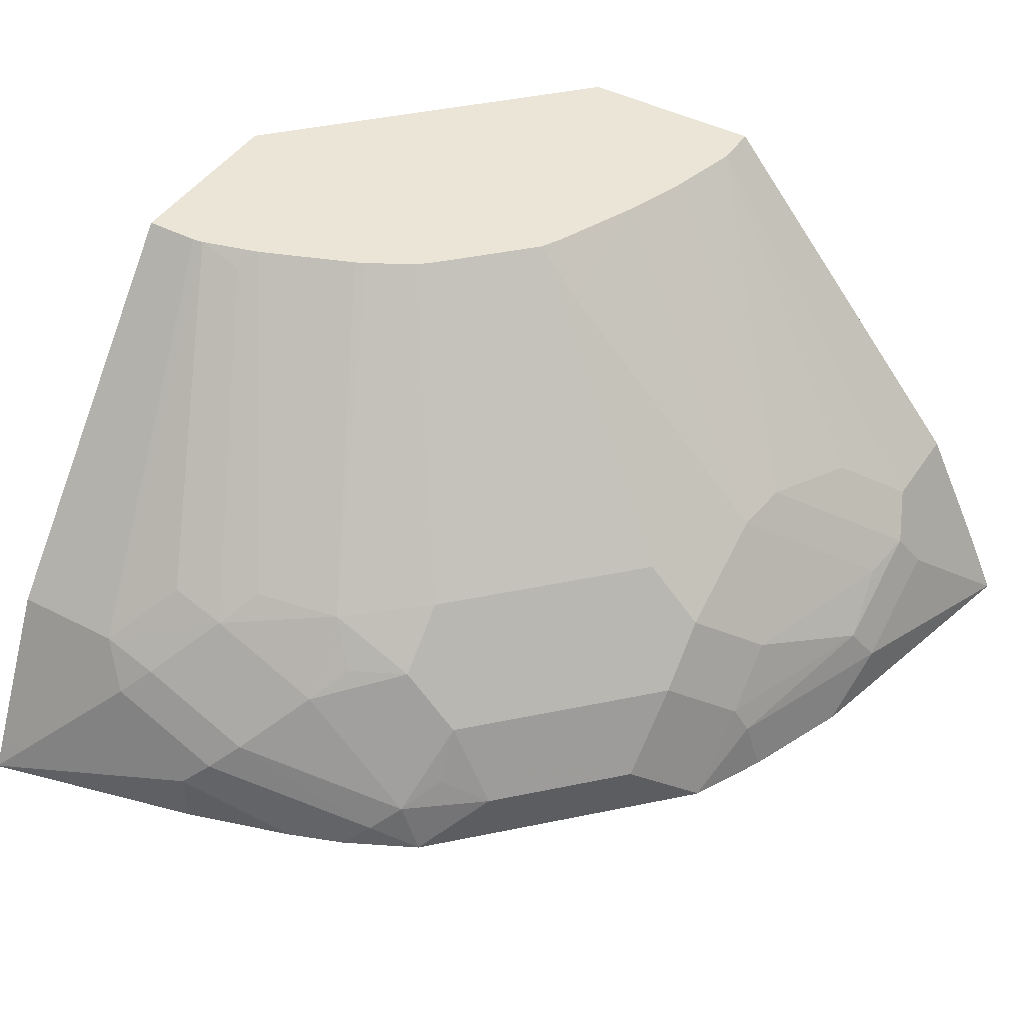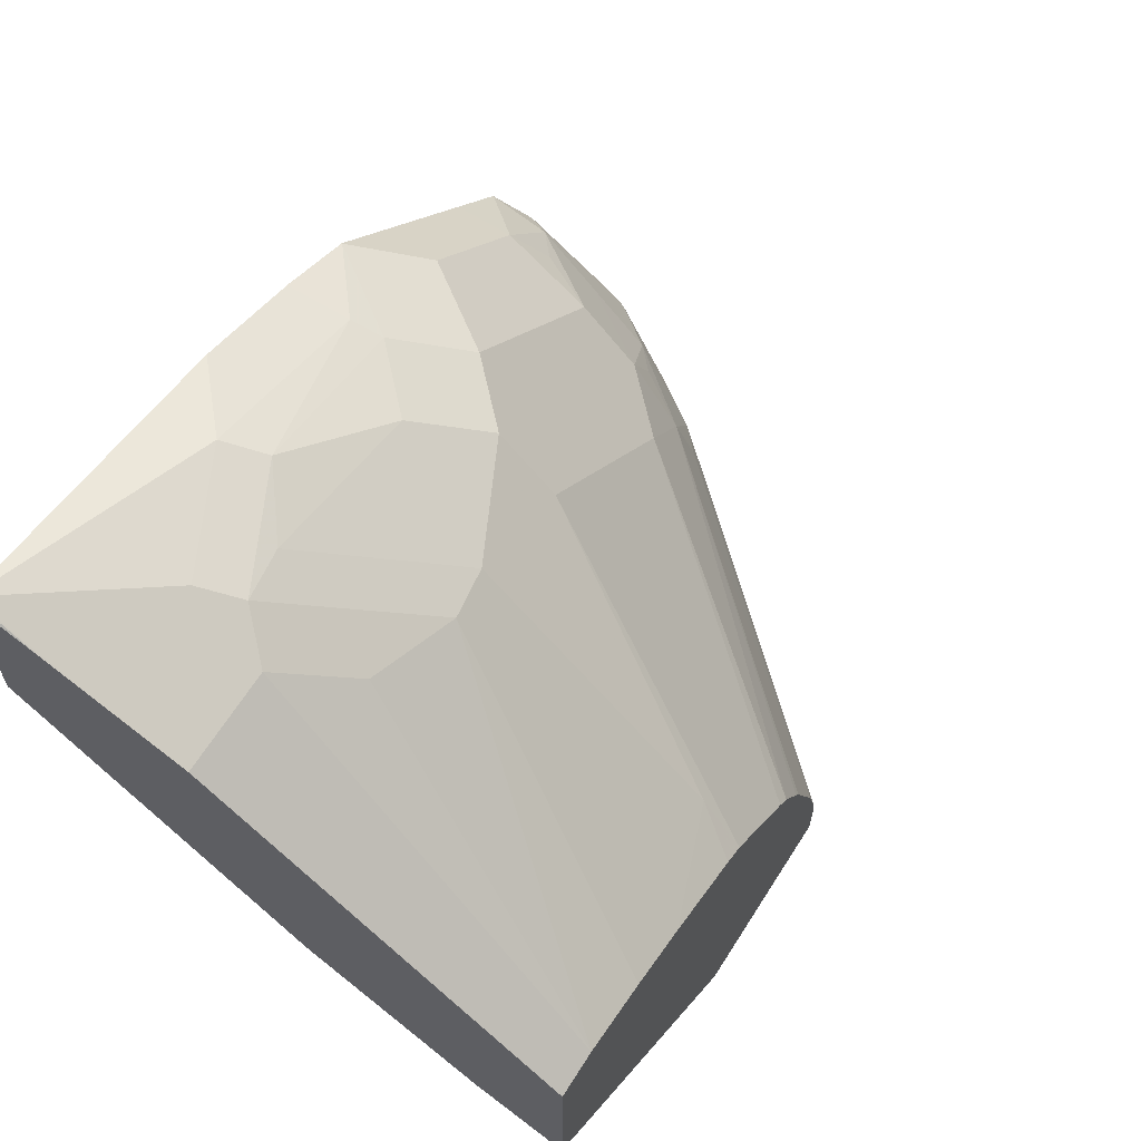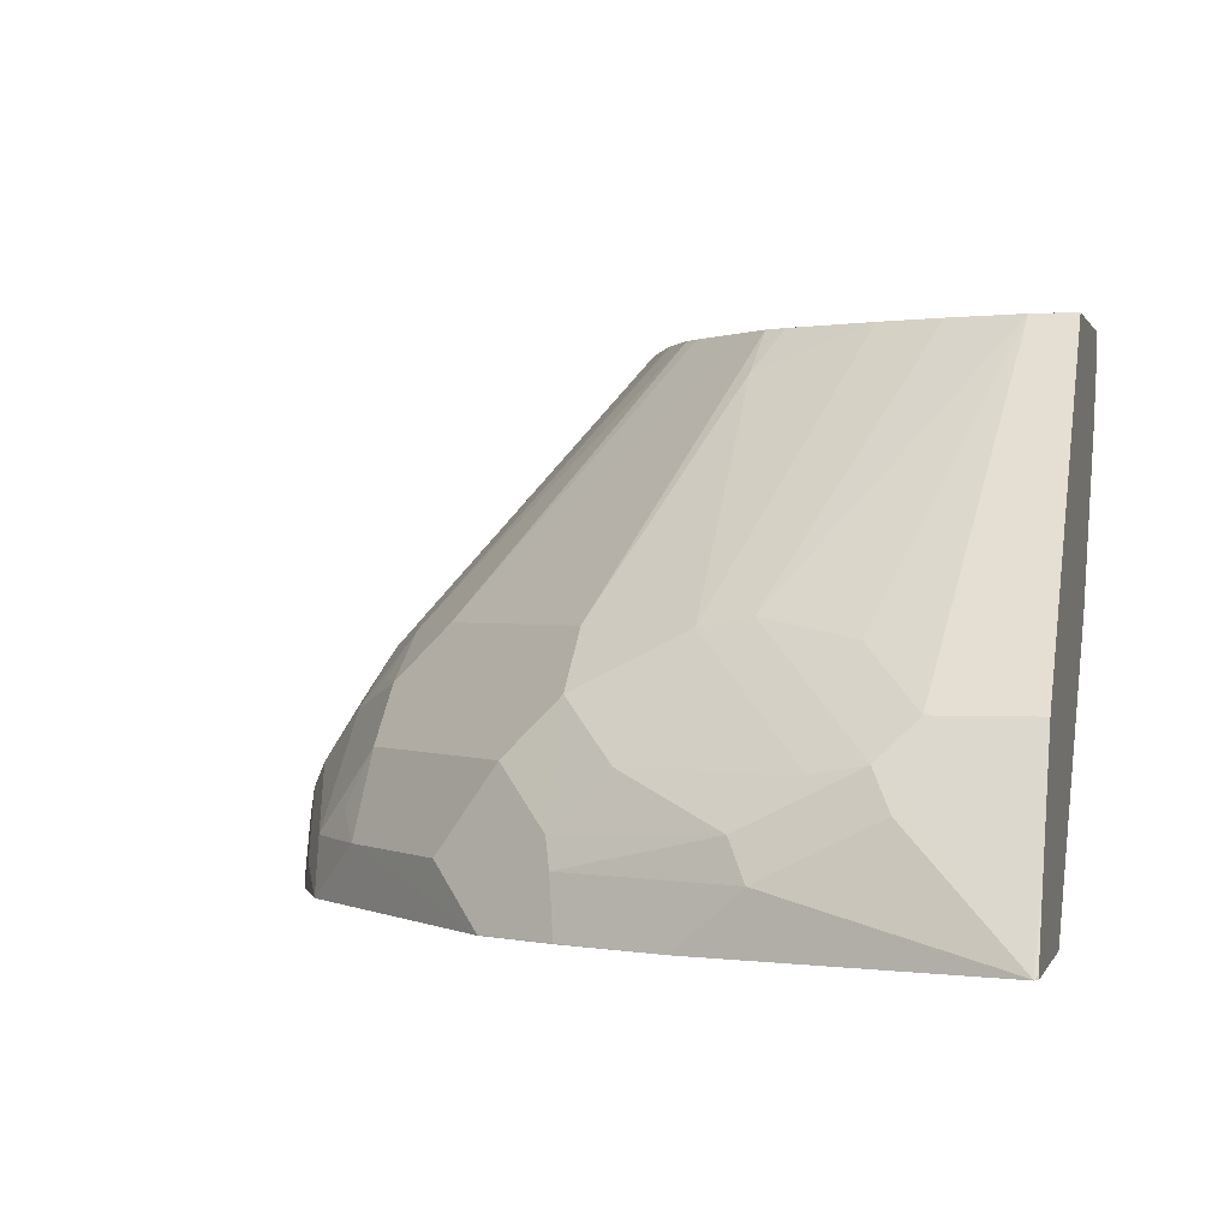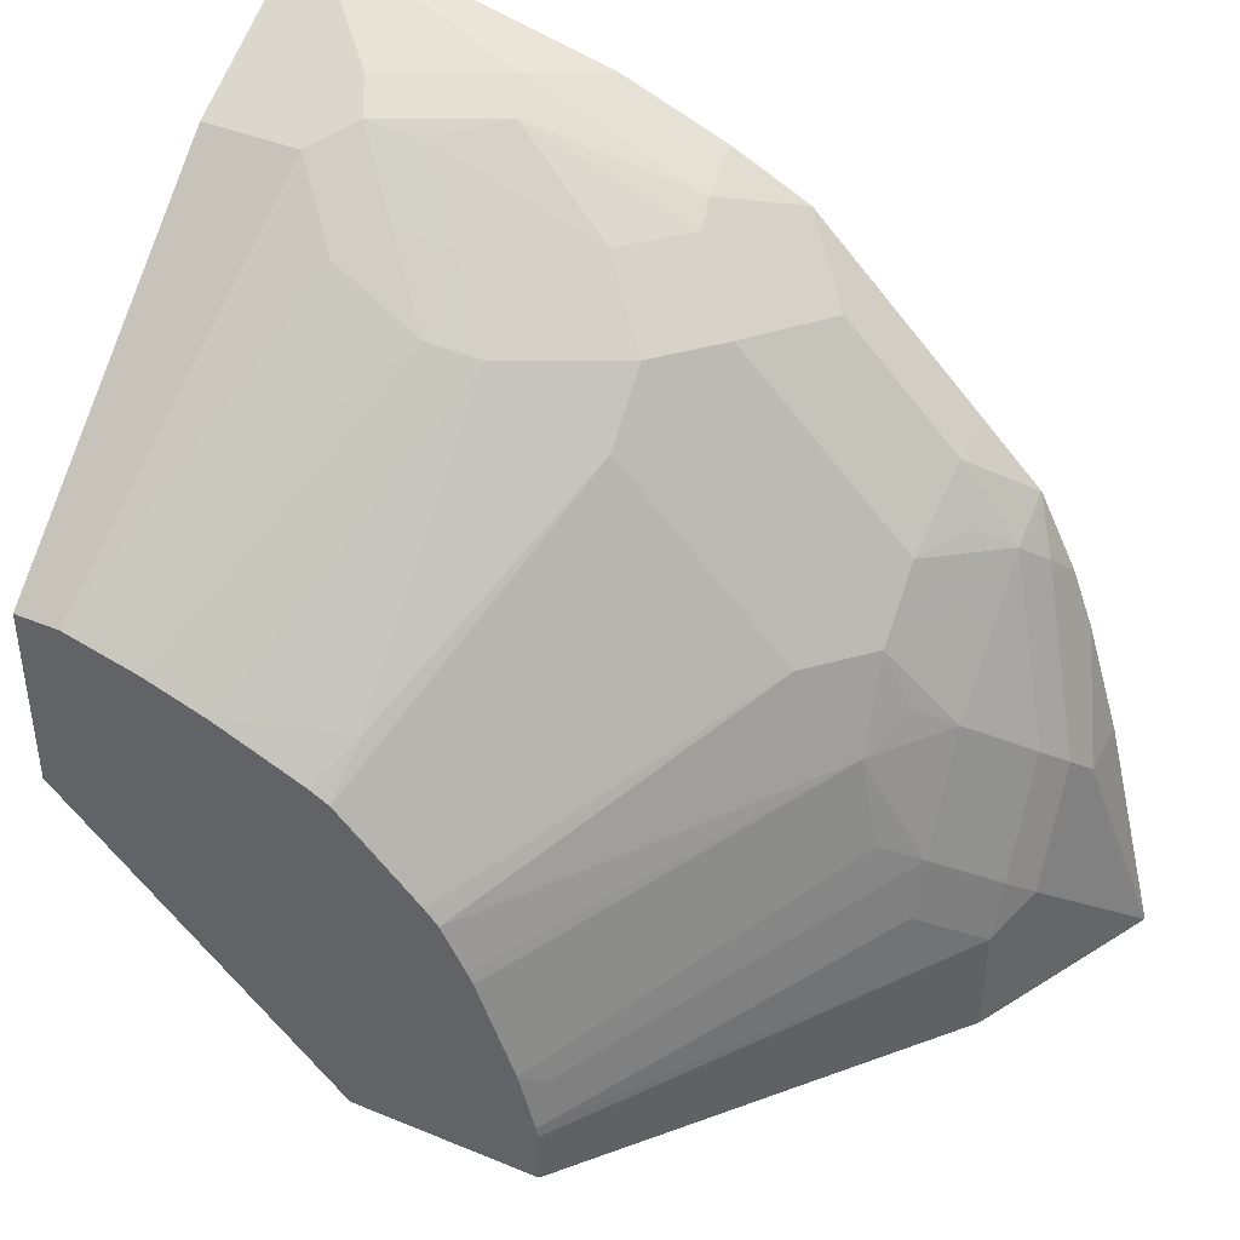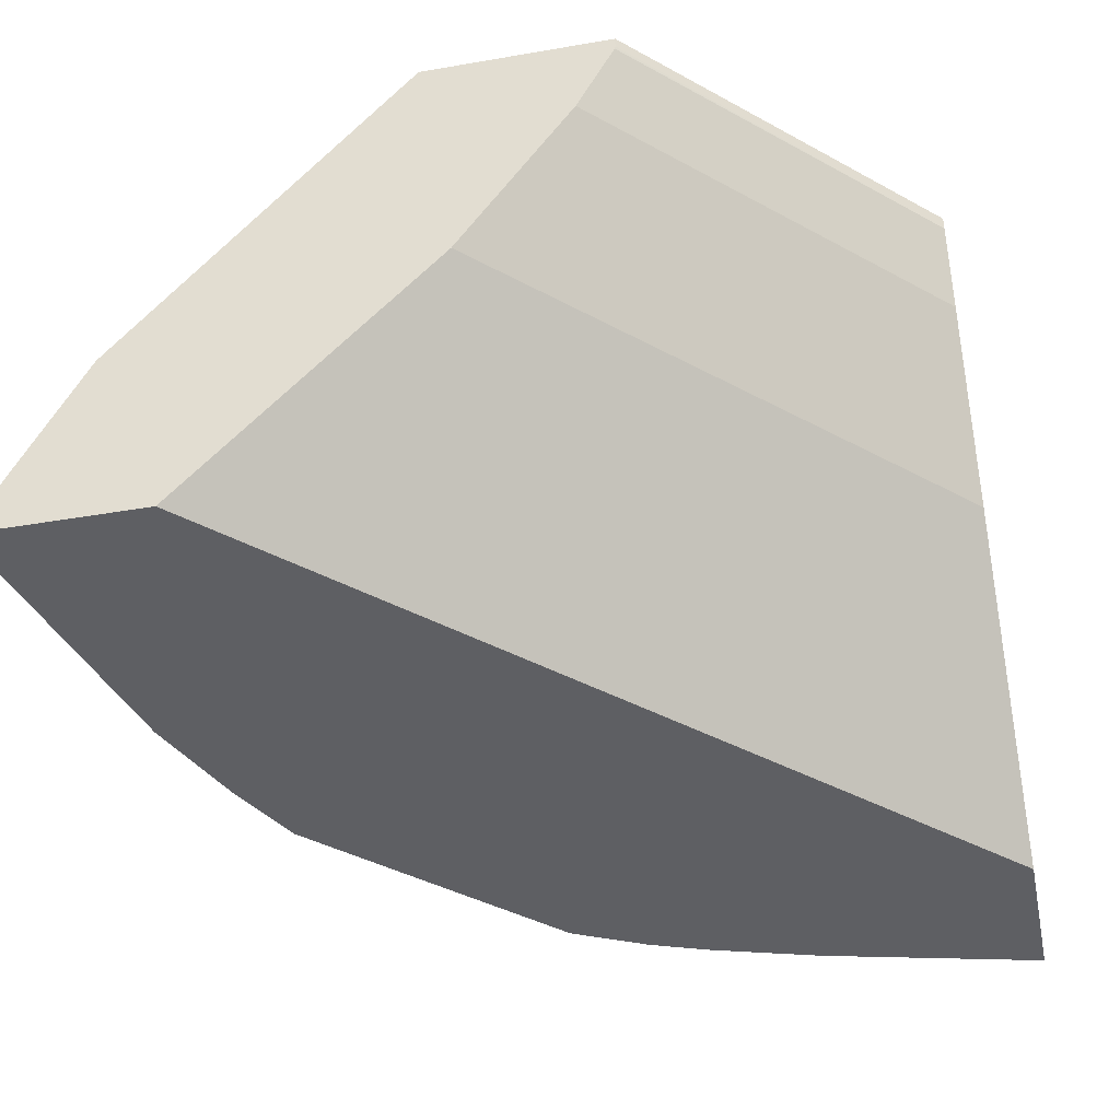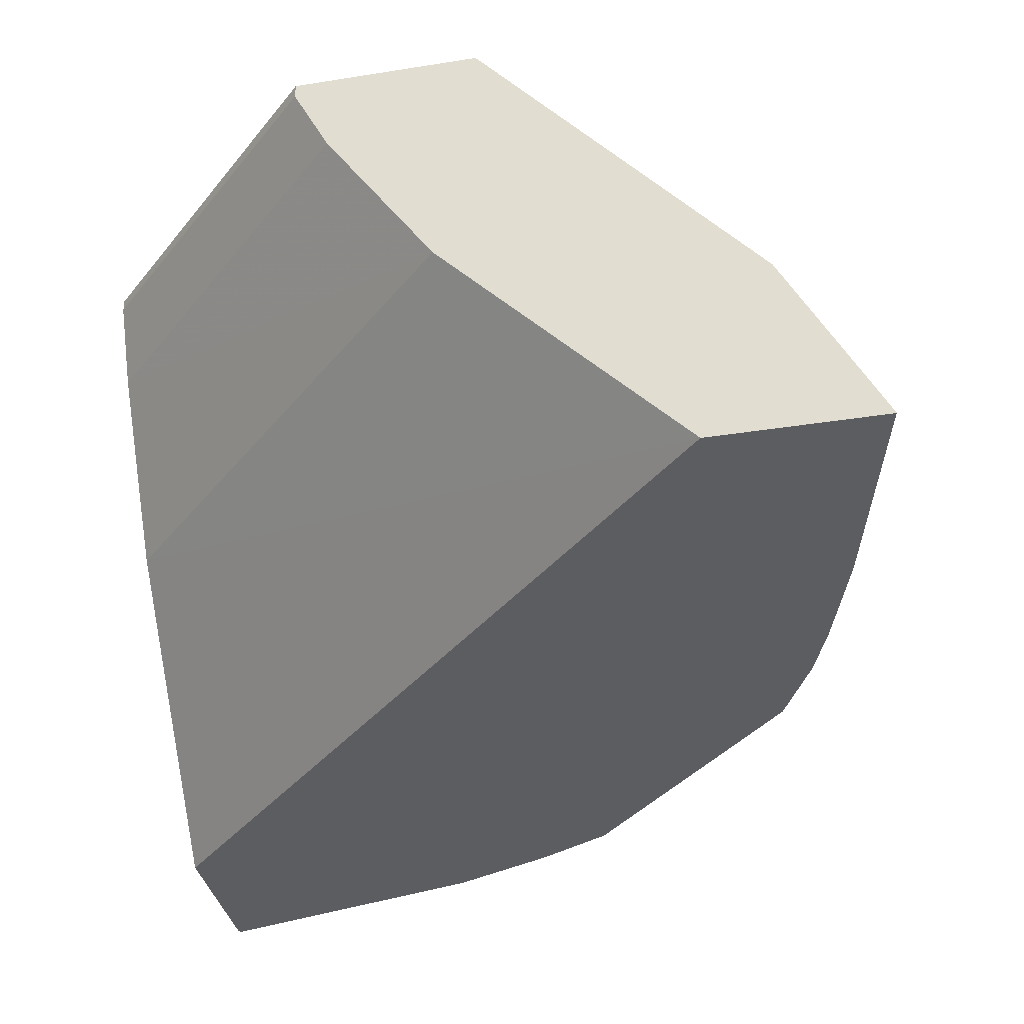
<metadata>
{"format":"obj","ext":"obj","renderer":"f3d","projection":"perspective","resolution":1024,"background":"white","views":[{"elev":44.0,"azim":-58.7,"up":"+Y"},{"elev":65.3,"azim":122.4,"up":"+Z"},{"elev":0.6,"azim":14.1,"up":"+Y"},{"elev":42.1,"azim":-153.7,"up":"+Z"},{"elev":-41.4,"azim":101.8,"up":"+Y"},{"elev":-36.2,"azim":-168.2,"up":"+Y"}]}
</metadata>
<code>
v -0.3054 0.1627 4.901e-05
v -0.285 0.1627 0.08147
v -0.285 0.1833 0.08147
v -0.3054 0.1629 4.901e-05
v -0.2443 0.1627 4.901e-05
v -0.2725 0.1627 0.122
v -0.2799 0.1934 0.09163
v -0.2799 0.2138 0.05092
v -0.285 0.2036 0.04073
v -0.3003 0.1731 0.01018
v -0.2986 0.1765 4.901e-05
v -0.1561 0.2579 4.901e-05
v 0.001228 0.2579 0.1561
v 0.001228 0.1627 0.244
v -0.2647 0.1627 0.1424
v -0.2647 0.1629 0.1425
v -0.2596 0.1731 0.1527
v -0.2723 0.2036 0.1018
v -0.2723 0.224 0.06109
v -0.2715 0.2308 0.04073
v -0.2715 0.2308 4.901e-05
v -0.1154 0.319 4.901e-05
v 0.001228 0.319 0.1154
v 0.001228 0.1627 0.3046
v -0.2647 0.1627 0.1425
v -0.2512 0.1627 0.1695
v -0.2511 0.1629 0.1696
v -0.252 0.1833 0.1629
v -0.252 0.2036 0.1425
v -0.252 0.224 0.1222
v -0.252 0.2443 0.08147
v -0.2511 0.2511 0.06109
v -0.1698 0.3516 0.02435
v -0.1703 0.3516 0.02037
v -0.1703 0.3516 4.901e-05
v -0.1018 0.3461 4.901e-05
v 0.001228 0.3461 0.1018
v 0.001228 0.3437 0.1031
v 0.001228 0.1641 0.3042
v -2.78e-06 0.1629 0.3054
v 0.0003874 0.1627 0.3052
v -0.2511 0.1627 0.1696
v -0.2307 0.1833 0.19
v -0.2392 0.1934 0.1731
v -0.229 0.2138 0.1731
v -0.229 0.2341 0.1527
v -0.2392 0.2341 0.1324
v -0.2307 0.2511 0.1222
v -0.2392 0.2545 0.09163
v -0.1637 0.3516 0.0462
v -0.1705 0.3461 0.04073
v -0.1018 0.3516 4.901e-05
v 0.001228 0.3474 0.1016
v 0.001228 0.3465 0.1017
v 0.001228 0.1845 0.2946
v -2.78e-06 0.1627 0.3054
v 0.001228 0.2048 0.2844
v -0.03395 0.2308 0.2715
v -0.04751 0.2172 0.2782
v -0.04073 0.2036 0.285
v -0.08146 0.1833 0.285
v -0.1043 0.1627 0.28
v -0.2307 0.1627 0.19
v -0.1697 0.1629 0.2511
v -0.19 0.1833 0.2307
v -0.1883 0.2138 0.2138
v -0.2087 0.2545 0.1527
v -0.1476 0.2341 0.2341
v -0.1391 0.3516 0.1018
v -0.148 0.3516 0.08545
v -0.15 0.3516 0.08147
v 0.001228 0.3516 0.1016
v 0.001228 0.2308 0.2715
v -0.01492 0.3516 0.1703
v -0.0543 0.2511 0.2511
v -0.06789 0.2376 0.2579
v -0.06618 0.2138 0.2749
v -0.08824 0.1968 0.2782
v -0.1451 0.1833 0.2596
v -0.1427 0.1627 0.2646
v -0.1425 0.1629 0.2647
v -0.1697 0.1627 0.2511
v -0.1476 0.1934 0.2545
v -0.168 0.2138 0.2341
v -0.1476 0.2545 0.2138
v -0.114 0.3516 0.1277
v -0.1249 0.3516 0.1167
v -0.1343 0.3516 0.1073
v -0.1273 0.2138 0.2545
v -0.08656 0.2341 0.2545
v -0.1069 0.2545 0.2341
v -0.1069 0.3359 0.1527
v 0.001228 0.3516 0.1703
v -0.04193 0.3516 0.1632
v -0.08824 0.2579 0.2375
v -0.1045 0.3516 0.1371
v -0.06501 0.3516 0.1551
v -0.09704 0.3516 0.1412
f 40 59 60
f 43 82 64
f 43 63 82
f 43 45 44
f 40 60 61
f 40 61 62
f 43 64 65
f 40 62 56
f 43 65 66
f 48 71 50
f 45 66 46
f 46 67 48
f 46 48 47
f 46 66 68
f 46 68 67
f 48 67 69
f 48 69 70
f 48 70 71
f 48 50 49
f 40 58 59
f 43 66 45
f 40 57 58
f 33 69 88
f 40 56 41
f 33 50 71
f 33 71 70
f 33 70 69
f 57 73 58
f 33 88 87
f 33 87 86
f 33 86 96
f 33 96 98
f 33 98 97
f 33 97 94
f 33 94 74
f 33 74 93
f 33 93 72
f 33 72 52
f 33 52 35
f 33 35 34
f 36 52 72
f 36 72 53
f 36 53 54
f 36 54 37
f 39 55 40
f 40 55 57
f 58 74 75
f 66 84 68
f 58 76 59
f 68 89 90
f 68 90 91
f 68 91 92
f 68 92 85
f 74 94 95
f 74 95 75
f 75 95 76
f 76 95 90
f 77 90 89
f 68 83 89
f 77 89 78
f 78 83 79
f 85 92 96
f 85 96 86
f 90 95 91
f 91 95 97
f 91 97 92
f 92 97 98
f 92 98 96
f 94 97 95
f 78 89 83
f 68 84 83
f 67 88 69
f 67 87 88
f 58 73 93
f 58 93 74
f 59 76 90
f 59 90 77
f 59 77 78
f 59 78 61
f 59 61 60
f 61 78 79
f 61 79 62
f 62 79 81
f 62 81 80
f 64 82 80
f 64 80 81
f 64 81 79
f 64 79 83
f 64 83 65
f 65 83 84
f 65 84 66
f 67 68 85
f 67 85 86
f 67 86 87
f 58 75 76
f 33 51 50
f 31 33 32
f 31 51 33
f 2 6 3
f 3 6 7
f 31 48 49
f 3 8 9
f 3 9 10
f 3 10 4
f 4 10 11
f 5 12 13
f 5 13 14
f 1 6 2
f 6 15 16
f 6 17 7
f 7 18 8
f 7 17 18
f 8 18 19
f 8 19 20
f 8 20 9
f 9 20 10
f 10 20 21
f 10 21 11
f 6 16 17
f 12 22 23
f 1 15 6
f 1 26 25
f 1 2 3
f 1 3 4
f 1 4 11
f 1 11 21
f 1 21 35
f 1 35 52
f 1 52 36
f 1 36 22
f 1 22 12
f 1 25 15
f 1 12 5
f 1 14 24
f 1 24 41
f 1 41 56
f 1 56 62
f 1 62 80
f 1 80 82
f 1 82 63
f 1 63 42
f 1 42 26
f 1 5 14
f 12 23 13
f 3 7 8
f 13 38 37
f 20 35 21
f 22 36 37
f 22 37 38
f 22 38 23
f 24 39 40
f 24 40 41
f 26 42 27
f 27 42 63
f 27 63 43
f 20 34 35
f 27 43 28
f 28 44 45
f 28 45 46
f 28 46 29
f 29 46 30
f 30 46 47
f 30 47 48
f 13 23 38
f 31 49 50
f 31 50 51
f 28 43 44
f 20 33 34
f 30 48 31
f 20 31 32
f 20 32 33
f 13 37 54
f 13 53 72
f 13 72 93
f 13 93 73
f 13 73 57
f 13 57 55
f 13 55 39
f 13 39 24
f 13 24 14
f 13 54 53
f 16 25 26
f 15 25 16
f 18 30 31
f 18 29 30
f 18 28 29
f 18 31 19
f 17 27 28
f 17 26 27
f 16 26 17
f 17 28 18
f 19 31 20

</code>
